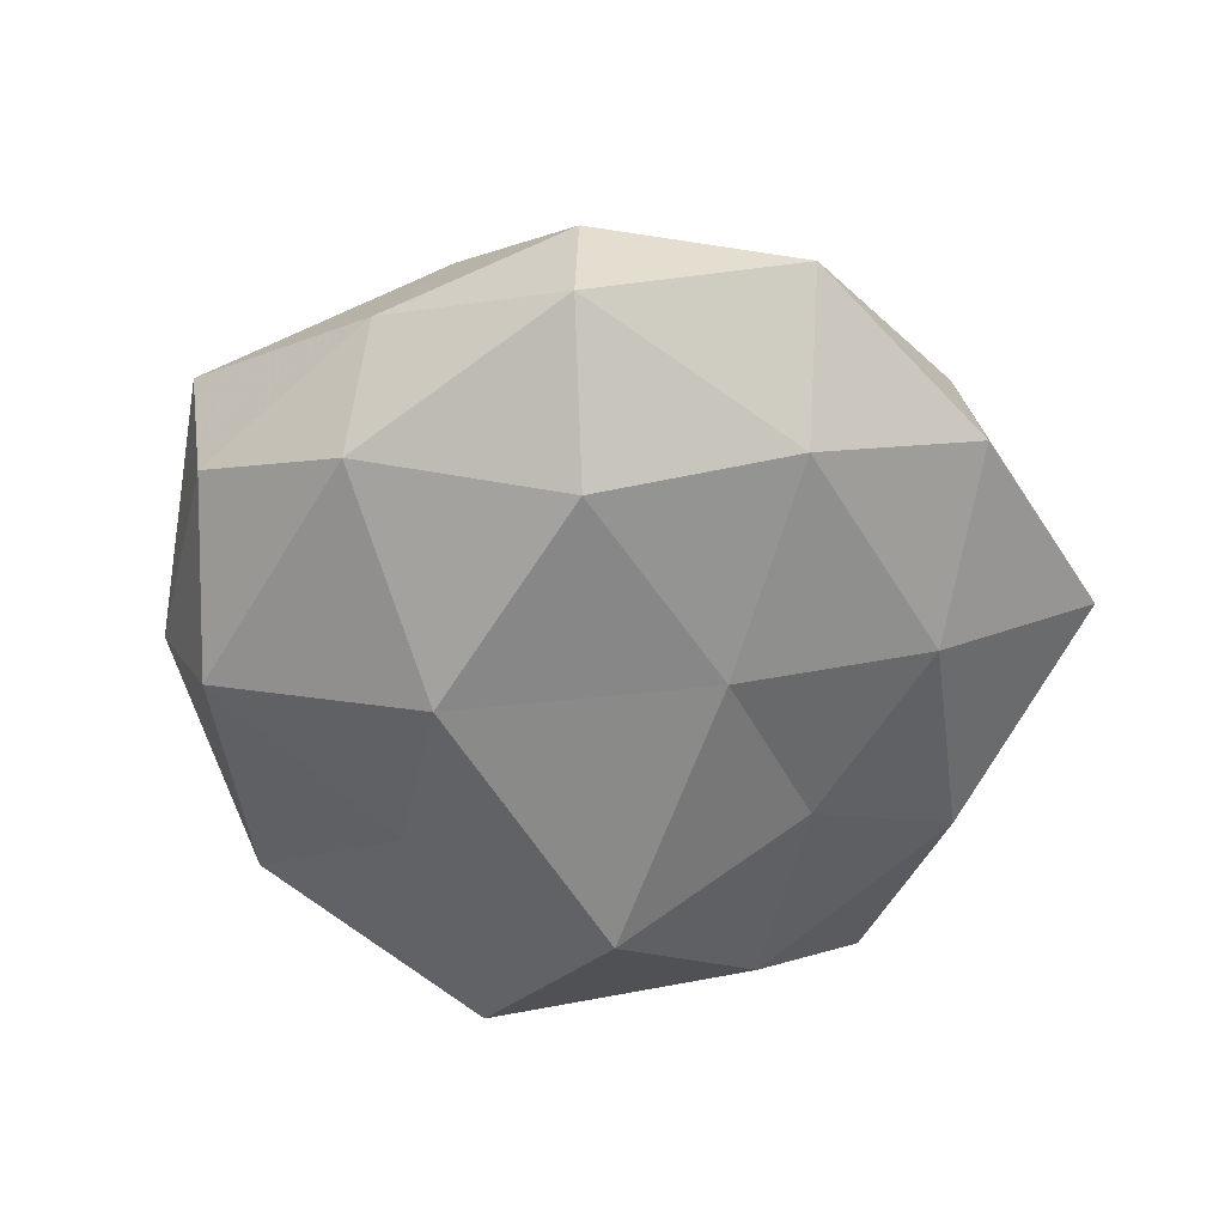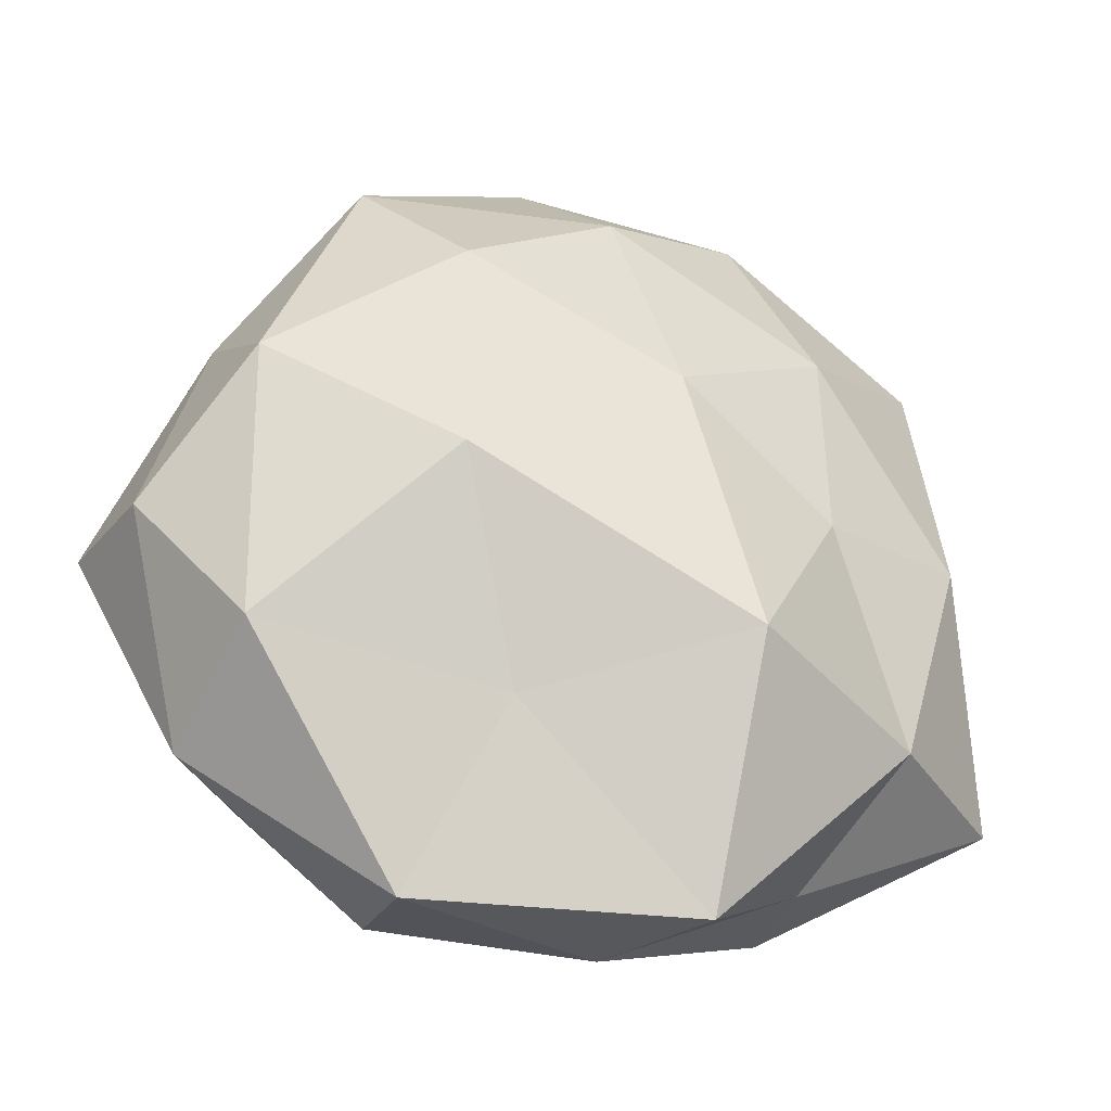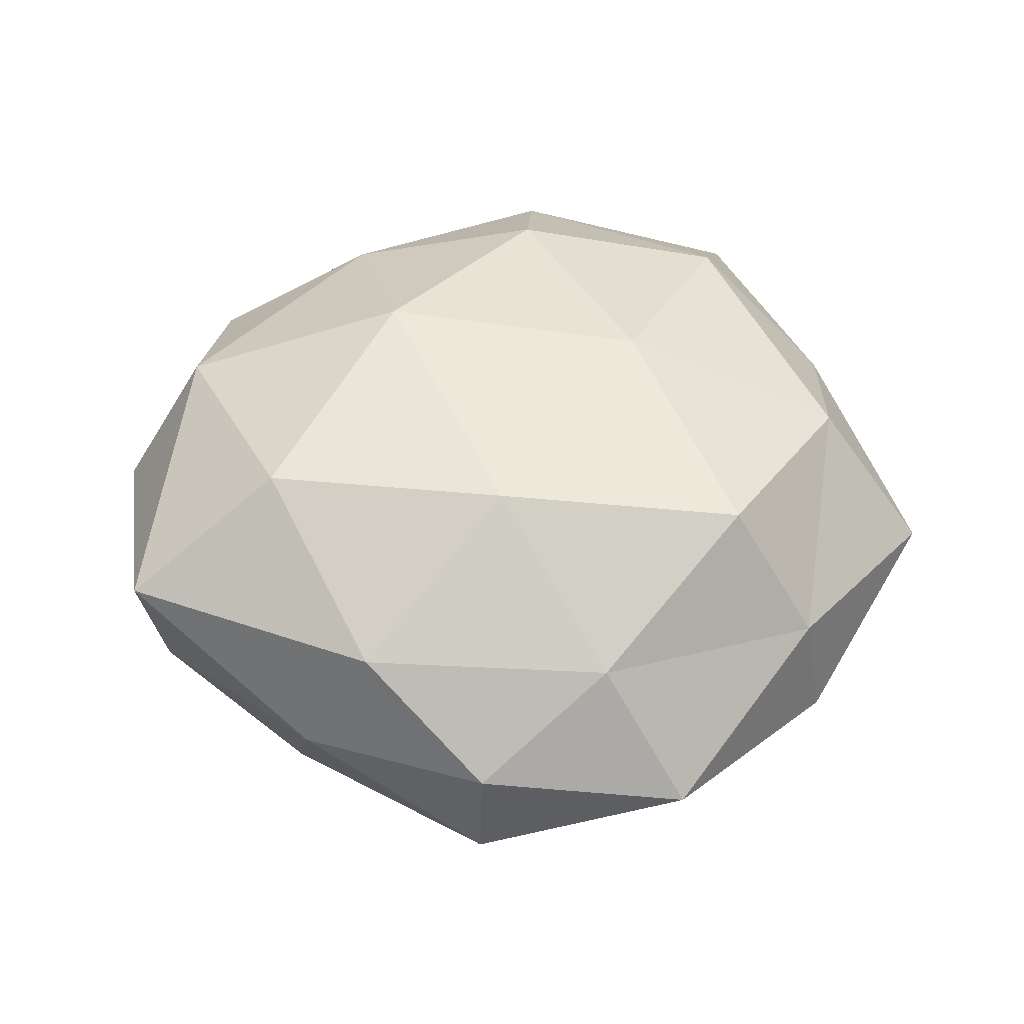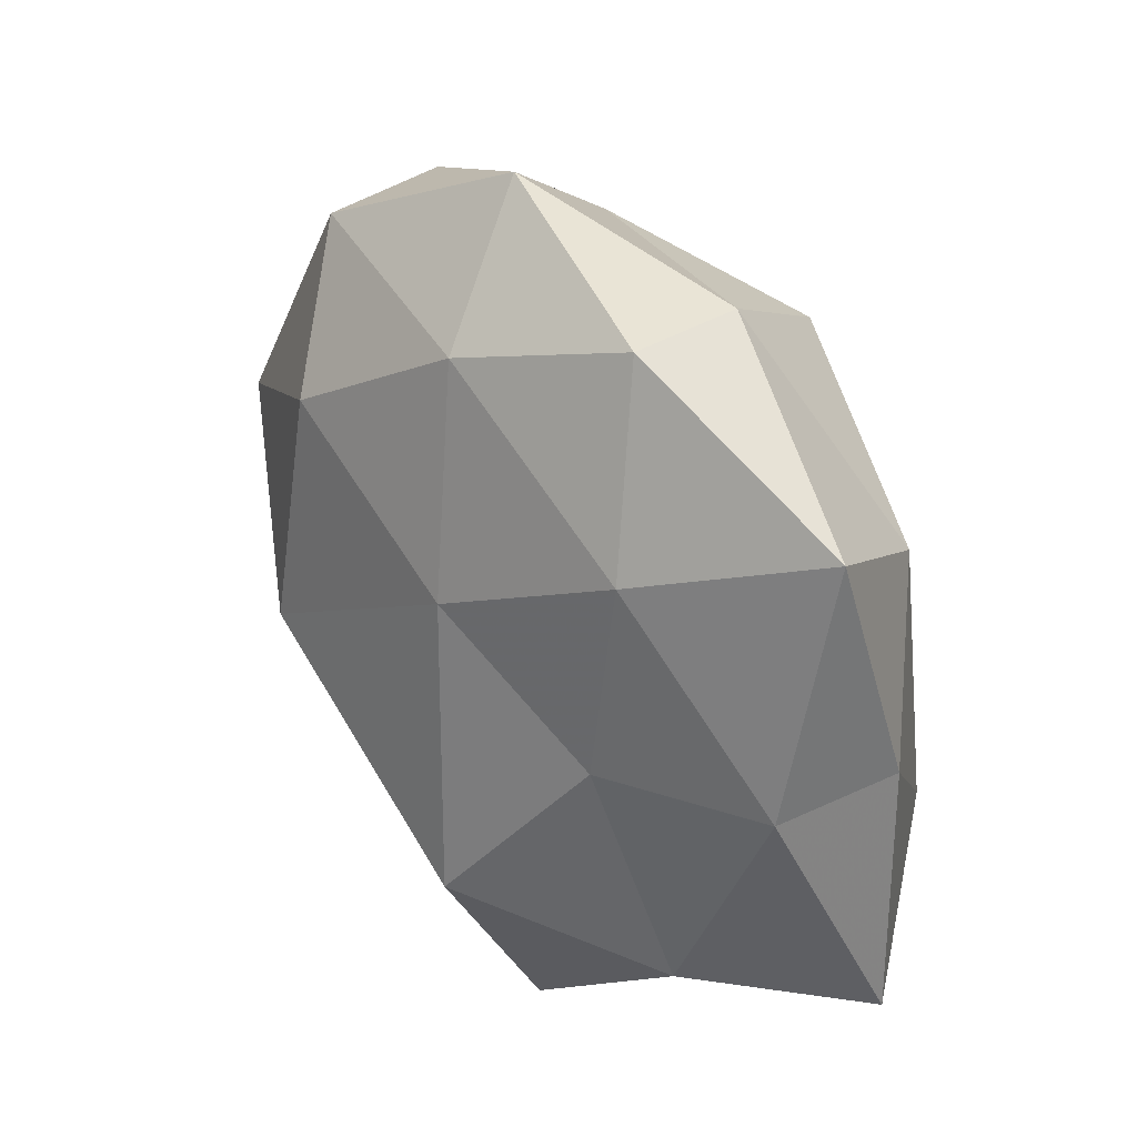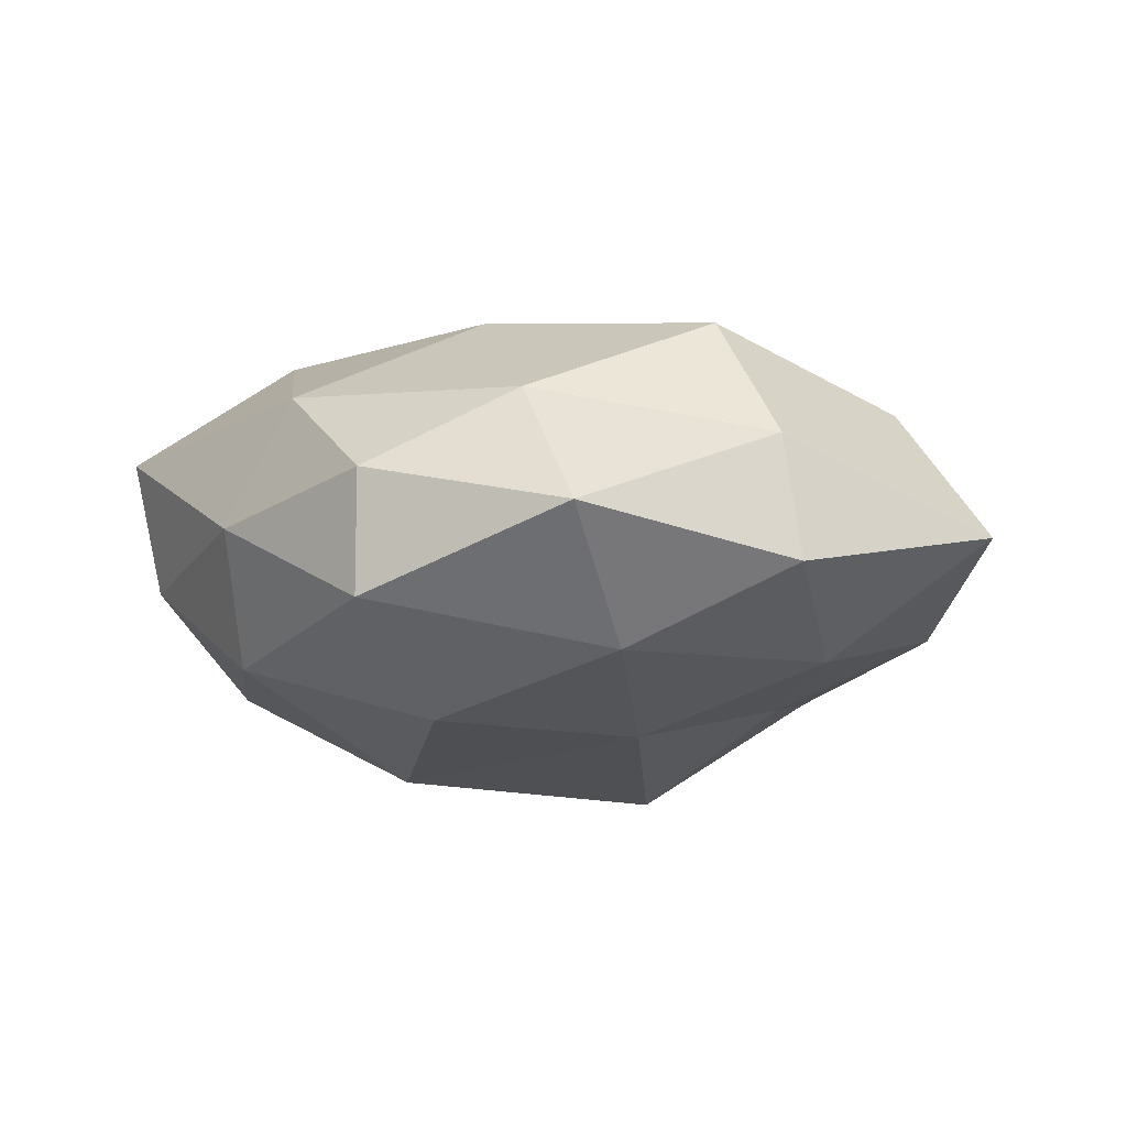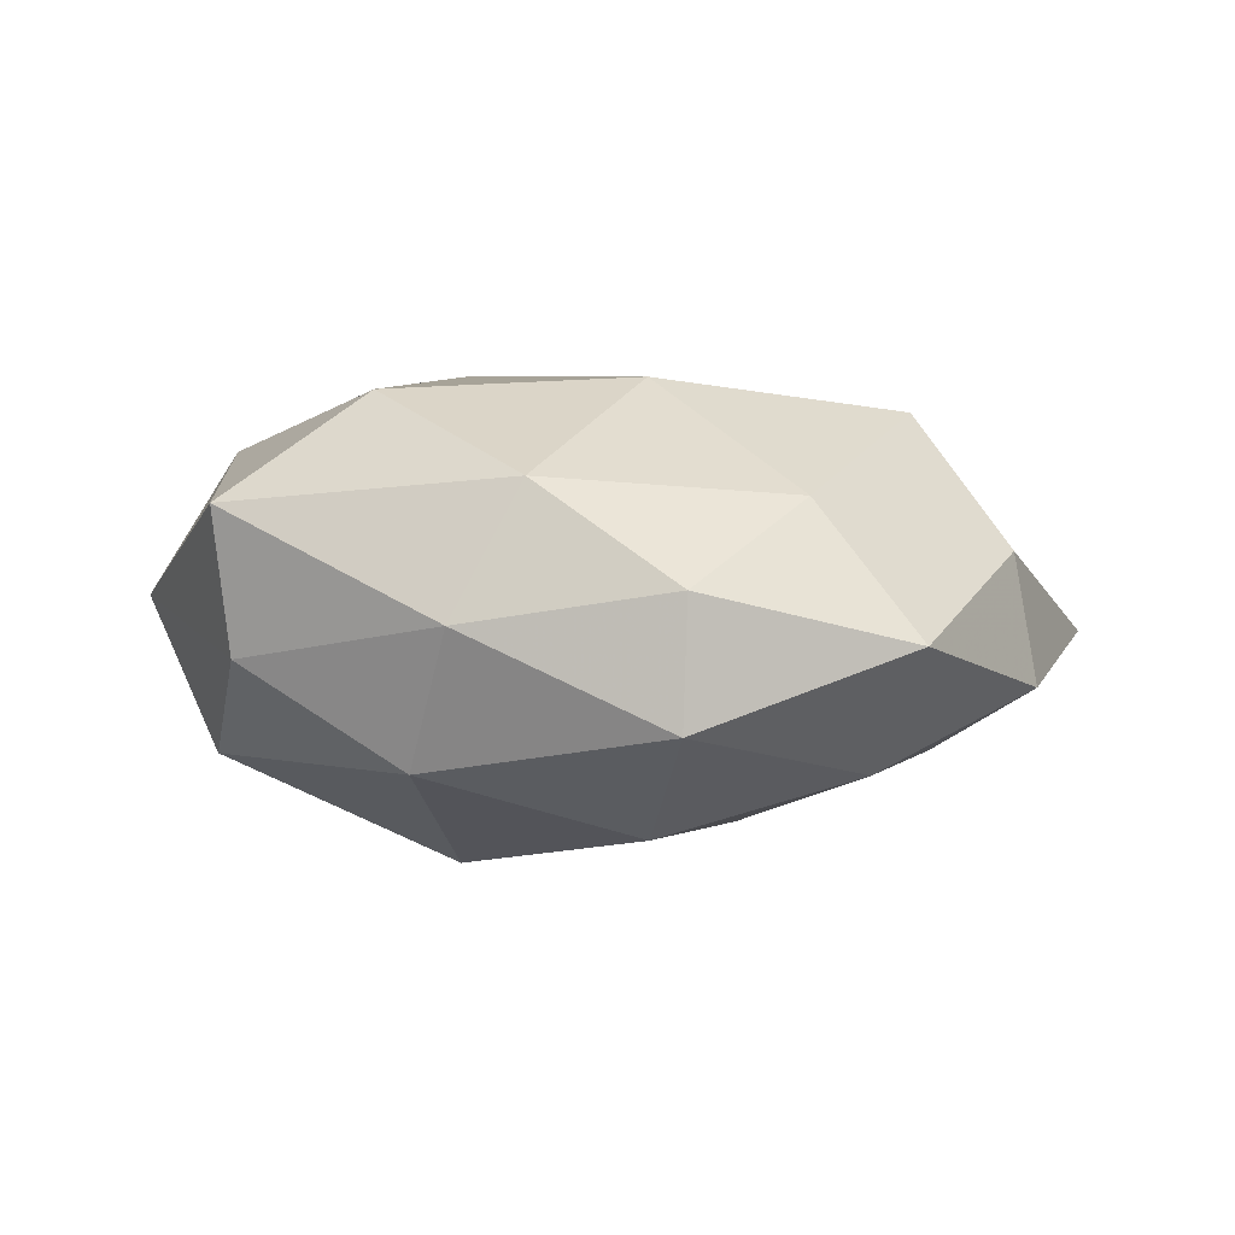
<metadata>
{"format":"obj","ext":"obj","renderer":"f3d","projection":"perspective","resolution":1024,"background":"white","views":[{"elev":-56.8,"azim":148.4,"up":"+Z"},{"elev":-32.1,"azim":161.7,"up":"+Y"},{"elev":48.1,"azim":148.6,"up":"+Z"},{"elev":39.3,"azim":-127.4,"up":"+Y"},{"elev":-10.7,"azim":172.3,"up":"+Z"},{"elev":0.3,"azim":135.9,"up":"+Z"}]}
</metadata>
<code>
v 0.03719 -0.002296 -0.003719
v -0.03423 0.02493 -0.001817
v 0.02886 -0.01565 -0.01176
v 0.0004766 -0.02775 0.01243
v 0.008758 0.01444 0.01866
v 0.01403 -0.002178 -0.0209
v 0.005891 -0.01066 0.02039
v -0.0106 -0.01487 -0.0216
v 0.02335 -0.02047 0.01351
v -0.009563 -0.03566 -0.01115
v -0.01516 0.03483 -0.006177
v 0.01439 -0.03481 -0.005611
v -0.01386 0.03349 0.004814
v -0.01309 0.003301 0.01828
v 0.02584 0.01882 0.01006
v 0.02073 0.03063 0.001548
v 0.01336 0.0193 -0.01772
v -0.03684 0.003655 0.003252
v 0.03133 -0.02186 0.00133
v 0.01423 -0.03266 0.005672
v 0.00422 0.03947 -0.002601
v 0.03136 0.01617 -0.001053
v -0.001092 0.02938 -0.01289
v -0.009924 0.02599 0.01613
v 0.02943 0.009695 -0.01237
v -0.02826 0.01641 0.0109
v 0.03979 -0.001407 0.00822
v -0.02753 -0.01813 -0.01086
v -0.004414 -0.03447 0.002003
v -0.03065 -0.008442 0.01224
v 0.007254 0.03042 0.008764
v -0.0208 0.01907 -0.01205
v 0.02538 0.0004678 0.01754
v -0.02032 0.0009134 -0.014
v -0.01373 -0.01753 0.01703
v -0.02058 -0.0281 -0.001861
v 0.007567 -0.01996 -0.01355
v -0.02099 -0.02822 0.008628
v -0.00562 0.01047 -0.01784
v -0.03986 -0.01859 0.000892
v -0.03466 0.002539 -0.007392
v 0.02072 0.03012 -0.009145
f 9 7 4
f 2 13 11
f 14 7 5
f 1 19 3
f 19 12 3
f 20 9 4
f 19 9 20
f 19 20 12
f 11 13 21
f 22 16 15
f 21 23 11
f 24 14 5
f 1 3 25
f 3 6 25
f 25 6 17
f 1 25 22
f 26 13 2
f 18 26 2
f 26 24 13
f 26 14 24
f 1 27 19
f 27 9 19
f 1 22 27
f 22 15 27
f 28 8 10
f 12 29 10
f 4 29 20
f 12 20 29
f 30 14 26
f 18 30 26
f 15 31 5
f 15 16 31
f 13 31 21
f 21 31 16
f 5 31 24
f 13 24 31
f 2 11 32
f 32 11 23
f 5 7 33
f 9 33 7
f 33 15 5
f 27 33 9
f 27 15 33
f 28 34 8
f 4 7 35
f 14 35 7
f 30 35 14
f 36 28 10
f 10 29 36
f 3 37 6
f 6 37 8
f 10 8 37
f 3 12 37
f 37 12 10
f 38 29 4
f 35 38 4
f 30 38 35
f 38 36 29
f 6 8 39
f 17 6 39
f 39 23 17
f 32 23 39
f 39 8 34
f 34 32 39
f 18 40 30
f 40 28 36
f 40 38 30
f 40 36 38
f 18 2 41
f 2 32 41
f 41 34 28
f 41 32 34
f 18 41 40
f 41 28 40
f 16 42 21
f 22 42 16
f 42 17 23
f 42 23 21
f 25 17 42
f 25 42 22

</code>
